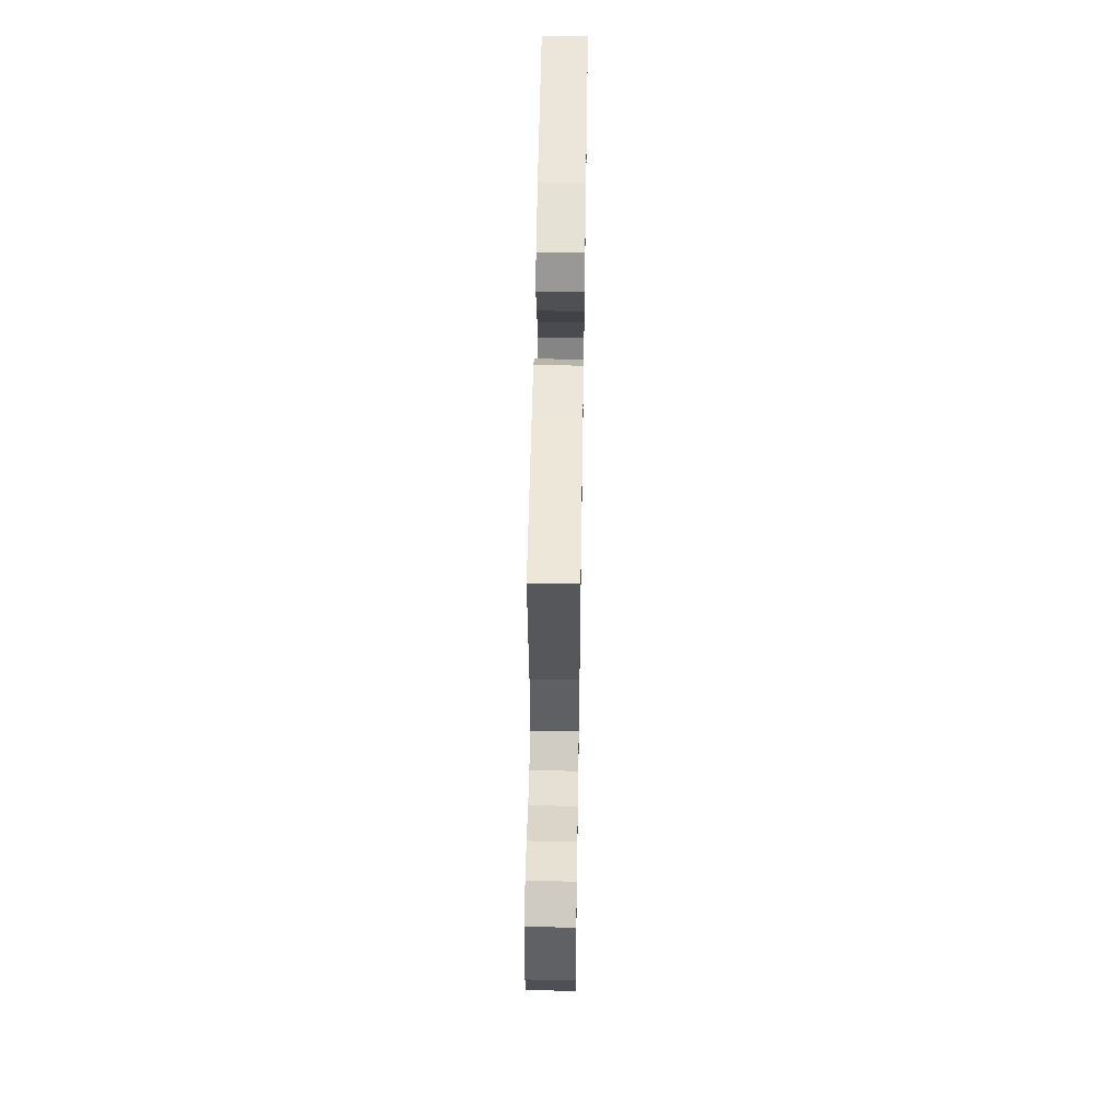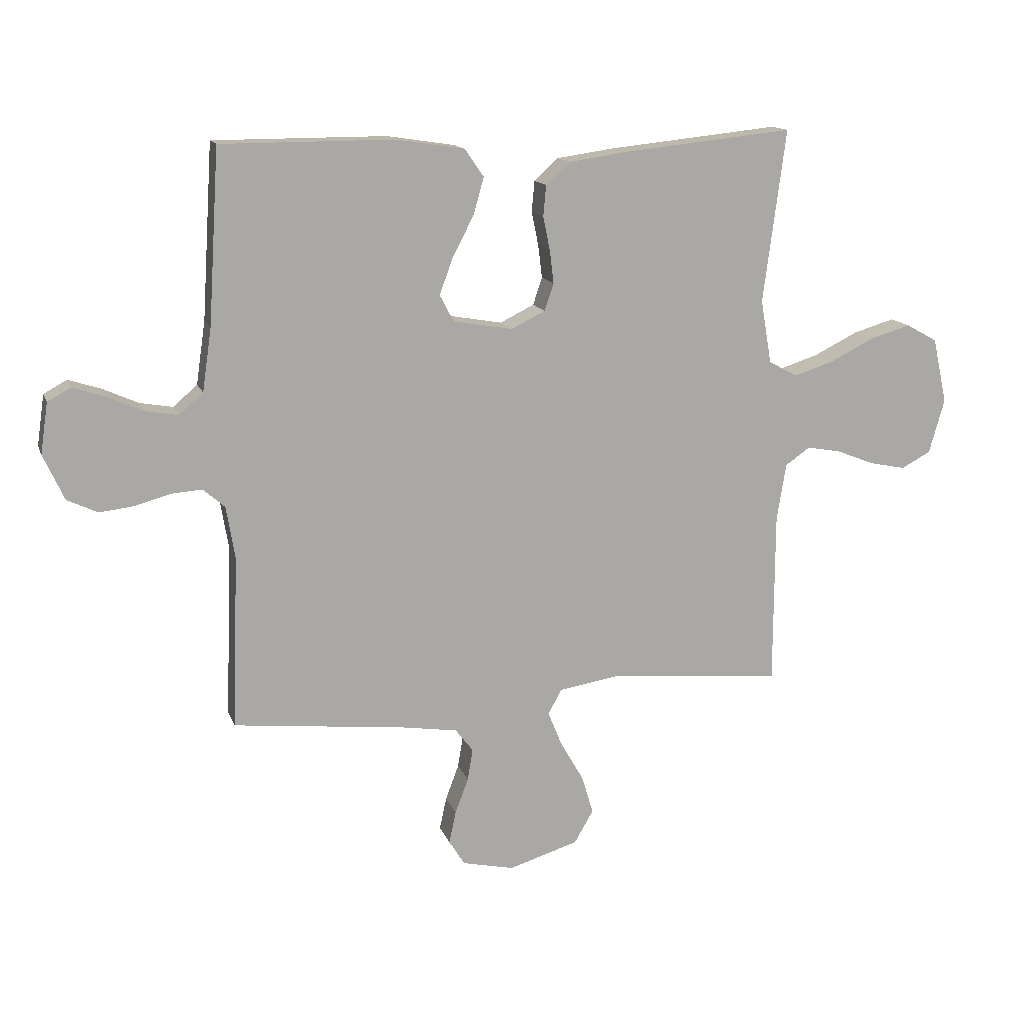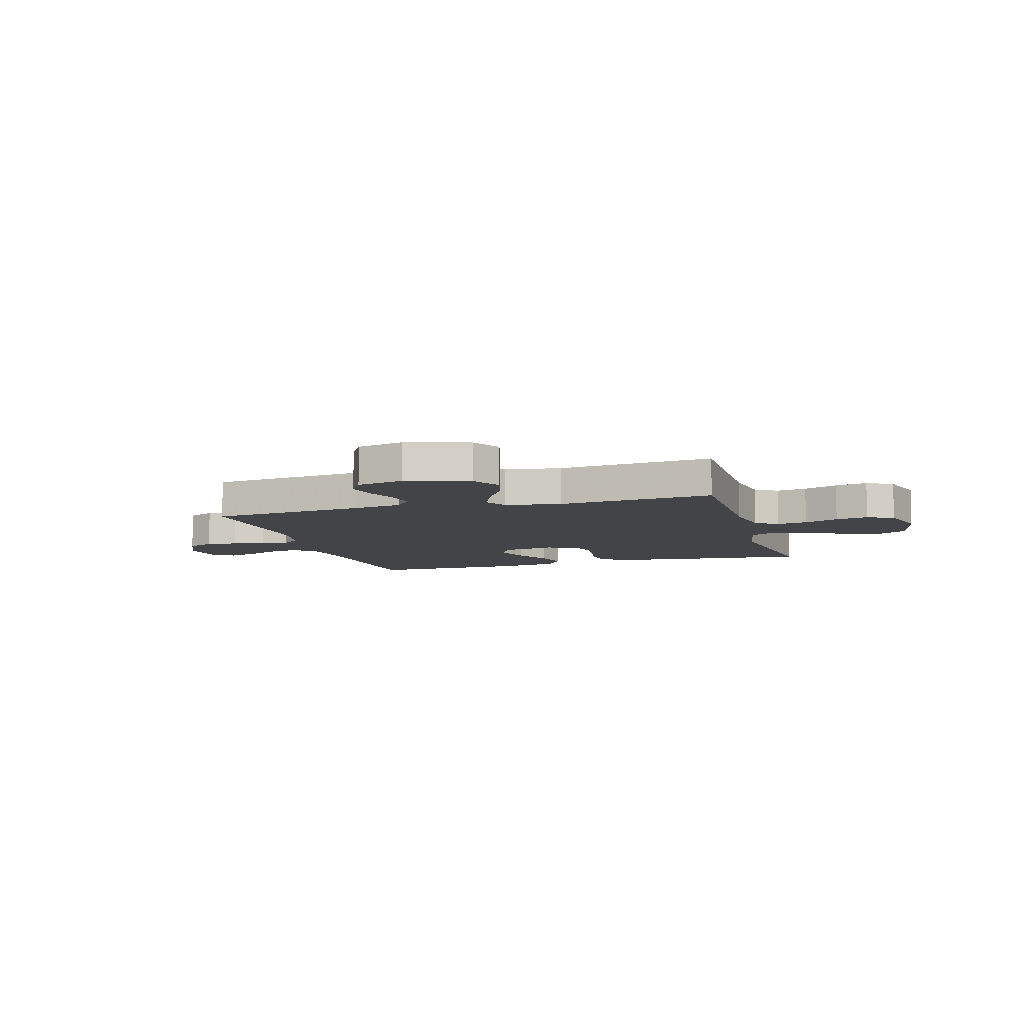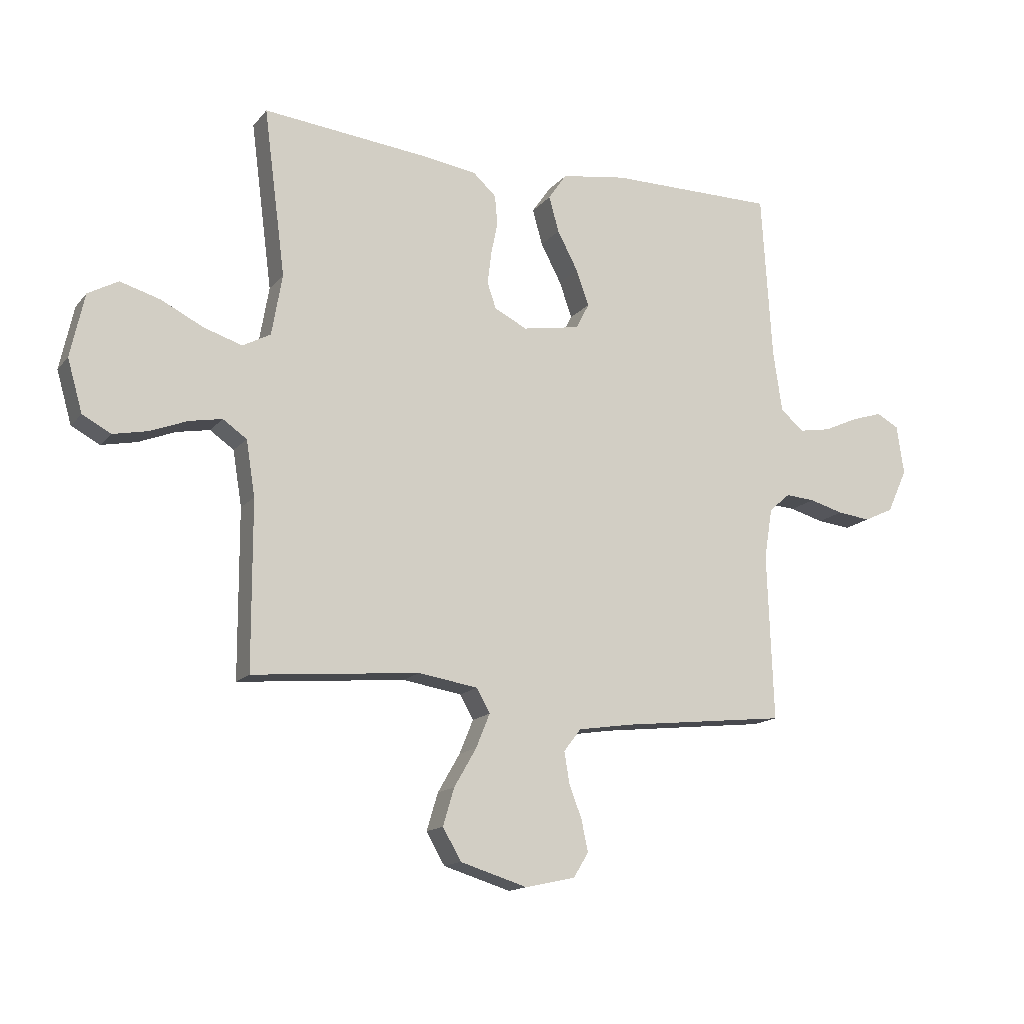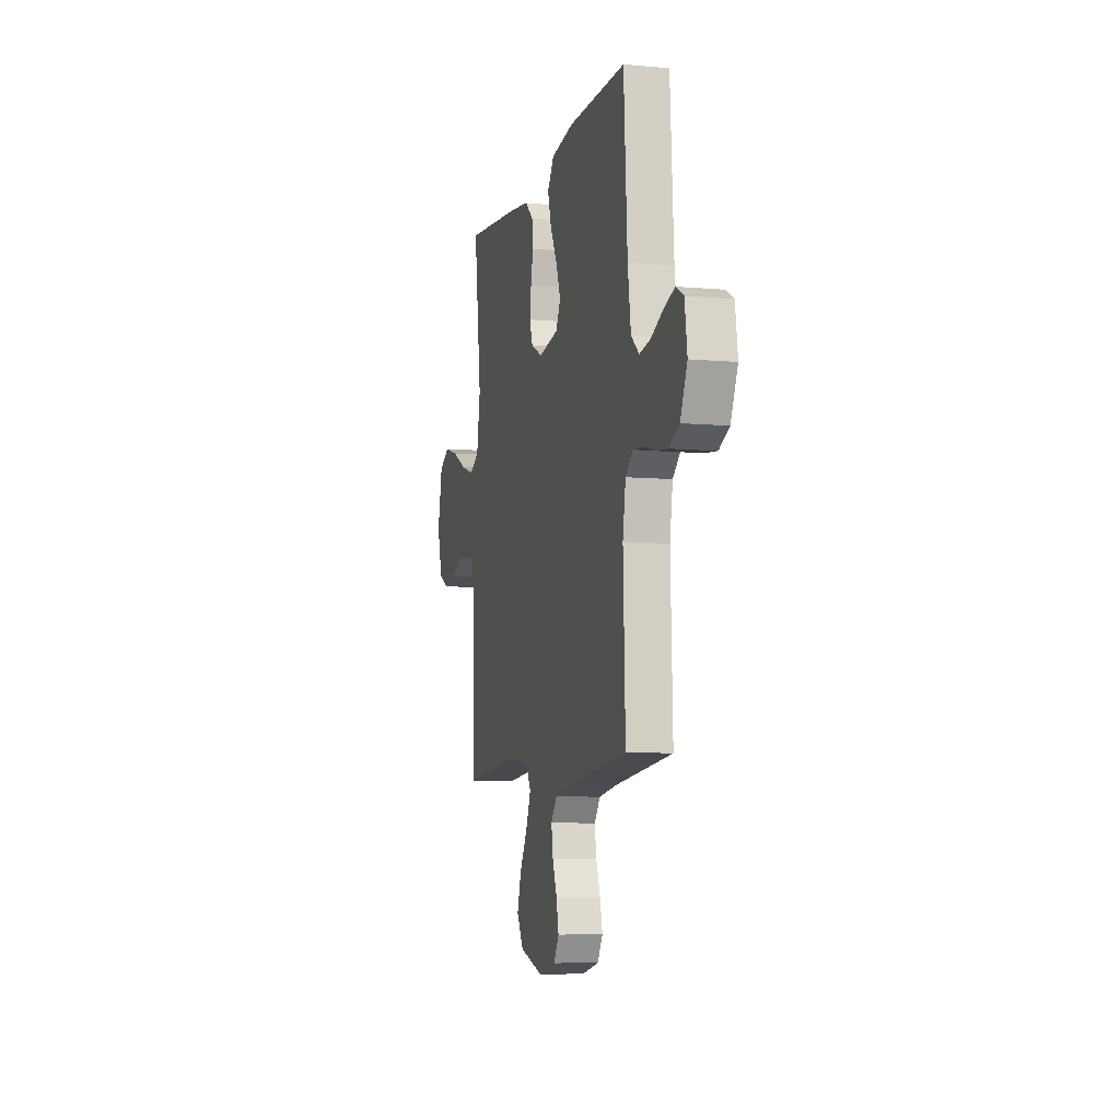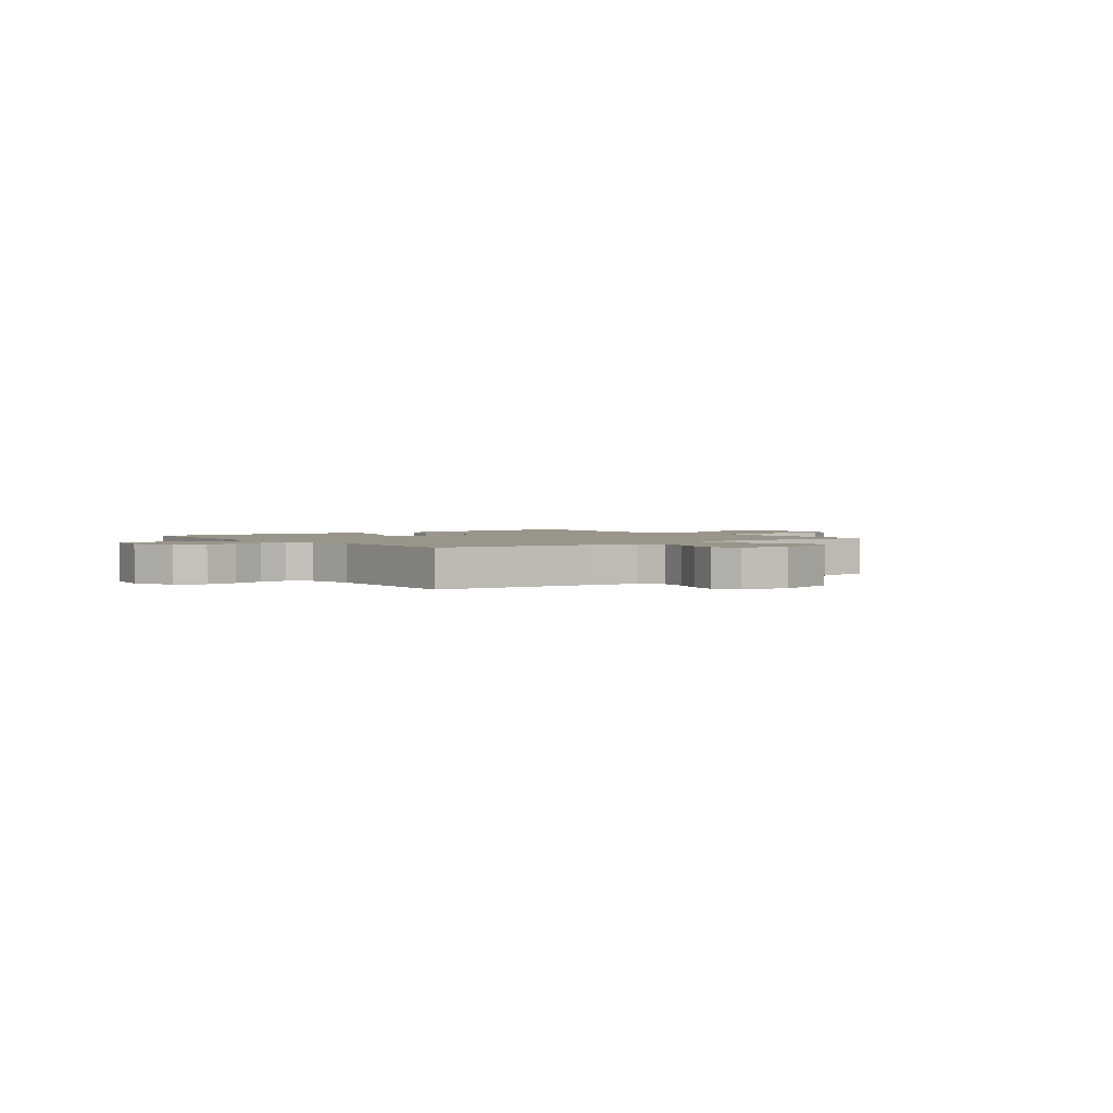
<metadata>
{"format":"obj","ext":"obj","renderer":"f3d","projection":"perspective","resolution":1024,"background":"white","views":[{"elev":55.7,"azim":-89.1,"up":"+Z"},{"elev":14.2,"azim":164.1,"up":"+Z"},{"elev":-8.2,"azim":-163.6,"up":"+Y"},{"elev":-14.8,"azim":-25.0,"up":"+Z"},{"elev":-7.4,"azim":75.7,"up":"+Z"},{"elev":2.0,"azim":142.8,"up":"+Y"}]}
</metadata>
<code>
v 0.5 0.07 0.5
v 0.519 0.07 0.2
v 0.535 0.07 0.09
v 0.577 0.07 0.054
v 0.634 0.07 0.064
v 0.696 0.07 0.092
v 0.752 0.07 0.11
v 0.792 0.07 0.088
v 0.805 0.07 0
v 0.769 0.07 -0.079
v 0.716 0.07 -0.104
v 0.656 0.07 -0.097
v 0.595 0.07 -0.08
v 0.542 0.07 -0.076
v 0.504 0.07 -0.109
v 0.489 0.07 -0.2
v 0.5 0.07 -0.5
v 0.2 0.07 -0.533
v 0.104 0.07 -0.548
v 0.073 0.07 -0.588
v 0.082 0.07 -0.643
v 0.105 0.07 -0.704
v 0.117 0.07 -0.76
v 0.09 0.07 -0.804
v 0 0.07 -0.824
v -0.121 0.07 -0.787
v -0.154 0.07 -0.73
v -0.134 0.07 -0.663
v -0.094 0.07 -0.594
v -0.069 0.07 -0.533
v -0.093 0.07 -0.49
v -0.2 0.07 -0.473
v -0.5 0.07 -0.5
v -0.501 0.07 -0.2
v -0.517 0.07 -0.101
v -0.56 0.07 -0.071
v -0.619 0.07 -0.082
v -0.685 0.07 -0.108
v -0.748 0.07 -0.121
v -0.799 0.07 -0.094
v -0.826 0.07 0
v -0.801 0.07 0.114
v -0.747 0.07 0.144
v -0.675 0.07 0.123
v -0.599 0.07 0.085
v -0.53 0.07 0.063
v -0.48 0.07 0.09
v -0.461 0.07 0.2
v -0.5 0.07 0.5
v -0.2 0.07 0.469
v -0.103 0.07 0.455
v -0.061 0.07 0.417
v -0.056 0.07 0.364
v -0.068 0.07 0.305
v -0.075 0.07 0.248
v -0.059 0.07 0.201
v 0 0.07 0.172
v 0.103 0.07 0.19
v 0.127 0.07 0.236
v 0.104 0.07 0.3
v 0.067 0.07 0.37
v 0.049 0.07 0.434
v 0.082 0.07 0.482
v 0.2 0.07 0.5
v 0.5 0 0.5
v 0.519 0 0.2
v 0.535 0 0.09
v 0.577 0 0.054
v 0.634 0 0.064
v 0.696 0 0.092
v 0.752 0 0.11
v 0.792 0 0.088
v 0.805 0 0
v 0.769 0 -0.079
v 0.716 0 -0.104
v 0.656 0 -0.097
v 0.595 0 -0.08
v 0.542 0 -0.076
v 0.504 0 -0.109
v 0.489 0 -0.2
v 0.5 0 -0.5
v 0.2 0 -0.533
v 0.104 0 -0.548
v 0.073 0 -0.588
v 0.082 0 -0.643
v 0.105 0 -0.704
v 0.117 0 -0.76
v 0.09 0 -0.804
v 0 0 -0.824
v -0.121 0 -0.787
v -0.154 0 -0.73
v -0.134 0 -0.663
v -0.094 0 -0.594
v -0.069 0 -0.533
v -0.093 0 -0.49
v -0.2 0 -0.473
v -0.5 0 -0.5
v -0.501 0 -0.2
v -0.517 0 -0.101
v -0.56 0 -0.071
v -0.619 0 -0.082
v -0.685 0 -0.108
v -0.748 0 -0.121
v -0.799 0 -0.094
v -0.826 0 0
v -0.801 0 0.114
v -0.747 0 0.144
v -0.675 0 0.123
v -0.599 0 0.085
v -0.53 0 0.063
v -0.48 0 0.09
v -0.461 0 0.2
v -0.5 0 0.5
v -0.2 0 0.469
v -0.103 0 0.455
v -0.061 0 0.417
v -0.056 0 0.364
v -0.068 0 0.305
v -0.075 0 0.248
v -0.059 0 0.201
v 0 0 0.172
v 0.103 0 0.19
v 0.127 0 0.236
v 0.104 0 0.3
v 0.067 0 0.37
v 0.049 0 0.434
v 0.082 0 0.482
v 0.2 0 0.5
f 63 64 1 2
f 60 61 62 63
f 59 60 63 2
f 58 59 2 3
f 57 58 3 4
f 51 52 53 54
f 51 54 55
f 48 49 50 51
f 47 48 51 55
f 46 47 55 56
f 42 43 44 45
f 42 45 46
f 41 42 46
f 40 41 46
f 37 38 39 40
f 36 37 40 46
f 35 36 46 56
f 32 33 34
f 31 32 34 35
f 26 27 28 29
f 26 29 30
f 25 26 30
f 24 25 30
f 21 22 23 24
f 20 21 24 30
f 19 20 30 31
f 16 17 18
f 15 16 18 19
f 10 11 12 13
f 10 13 14
f 9 10 14
f 8 9 14
f 5 6 7 8
f 4 5 8 14
f 57 4 14 15
f 31 35 56 57
f 15 19 31 57
f 66 65 128 127
f 127 126 125 124
f 66 127 124 123
f 67 66 123 122
f 68 67 122 121
f 118 117 116 115
f 119 118 115
f 115 114 113 112
f 119 115 112 111
f 120 119 111 110
f 109 108 107 106
f 110 109 106
f 110 106 105
f 110 105 104
f 104 103 102 101
f 110 104 101 100
f 120 110 100 99
f 98 97 96
f 99 98 96 95
f 93 92 91 90
f 94 93 90
f 94 90 89
f 94 89 88
f 88 87 86 85
f 94 88 85 84
f 95 94 84 83
f 82 81 80
f 83 82 80 79
f 77 76 75 74
f 78 77 74
f 78 74 73
f 78 73 72
f 72 71 70 69
f 78 72 69 68
f 79 78 68 121
f 121 120 99 95
f 121 95 83 79
f 1 65 66 2
f 2 66 67 3
f 3 67 68 4
f 4 68 69 5
f 5 69 70 6
f 6 70 71 7
f 7 71 72 8
f 8 72 73 9
f 9 73 74 10
f 10 74 75 11
f 11 75 76 12
f 12 76 77 13
f 13 77 78 14
f 14 78 79 15
f 15 79 80 16
f 16 80 81 17
f 17 81 82 18
f 18 82 83 19
f 19 83 84 20
f 20 84 85 21
f 21 85 86 22
f 22 86 87 23
f 23 87 88 24
f 24 88 89 25
f 25 89 90 26
f 26 90 91 27
f 27 91 92 28
f 28 92 93 29
f 29 93 94 30
f 30 94 95 31
f 31 95 96 32
f 32 96 97 33
f 33 97 98 34
f 34 98 99 35
f 35 99 100 36
f 36 100 101 37
f 37 101 102 38
f 38 102 103 39
f 39 103 104 40
f 40 104 105 41
f 41 105 106 42
f 42 106 107 43
f 43 107 108 44
f 44 108 109 45
f 45 109 110 46
f 46 110 111 47
f 47 111 112 48
f 48 112 113 49
f 49 113 114 50
f 50 114 115 51
f 51 115 116 52
f 52 116 117 53
f 53 117 118 54
f 54 118 119 55
f 55 119 120 56
f 56 120 121 57
f 57 121 122 58
f 58 122 123 59
f 59 123 124 60
f 60 124 125 61
f 61 125 126 62
f 62 126 127 63
f 63 127 128 64
f 64 128 65 1

</code>
